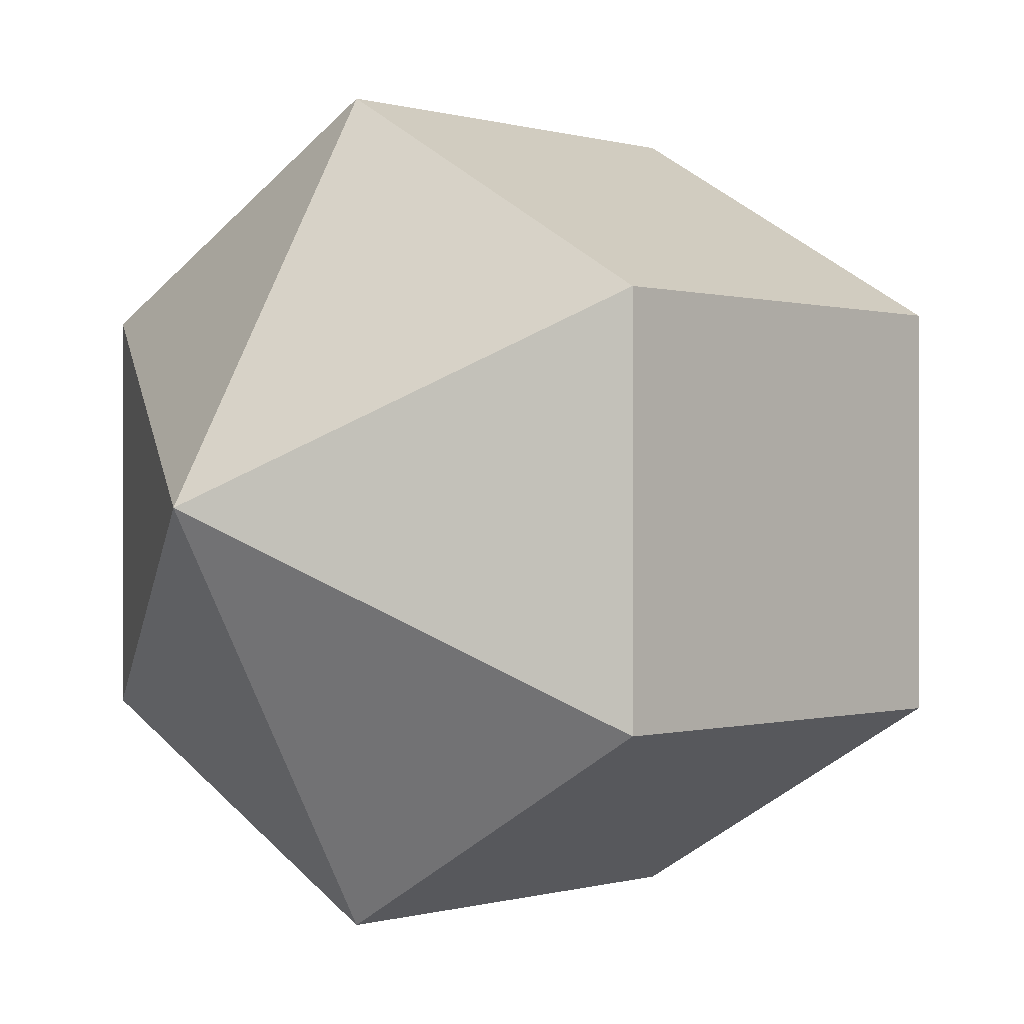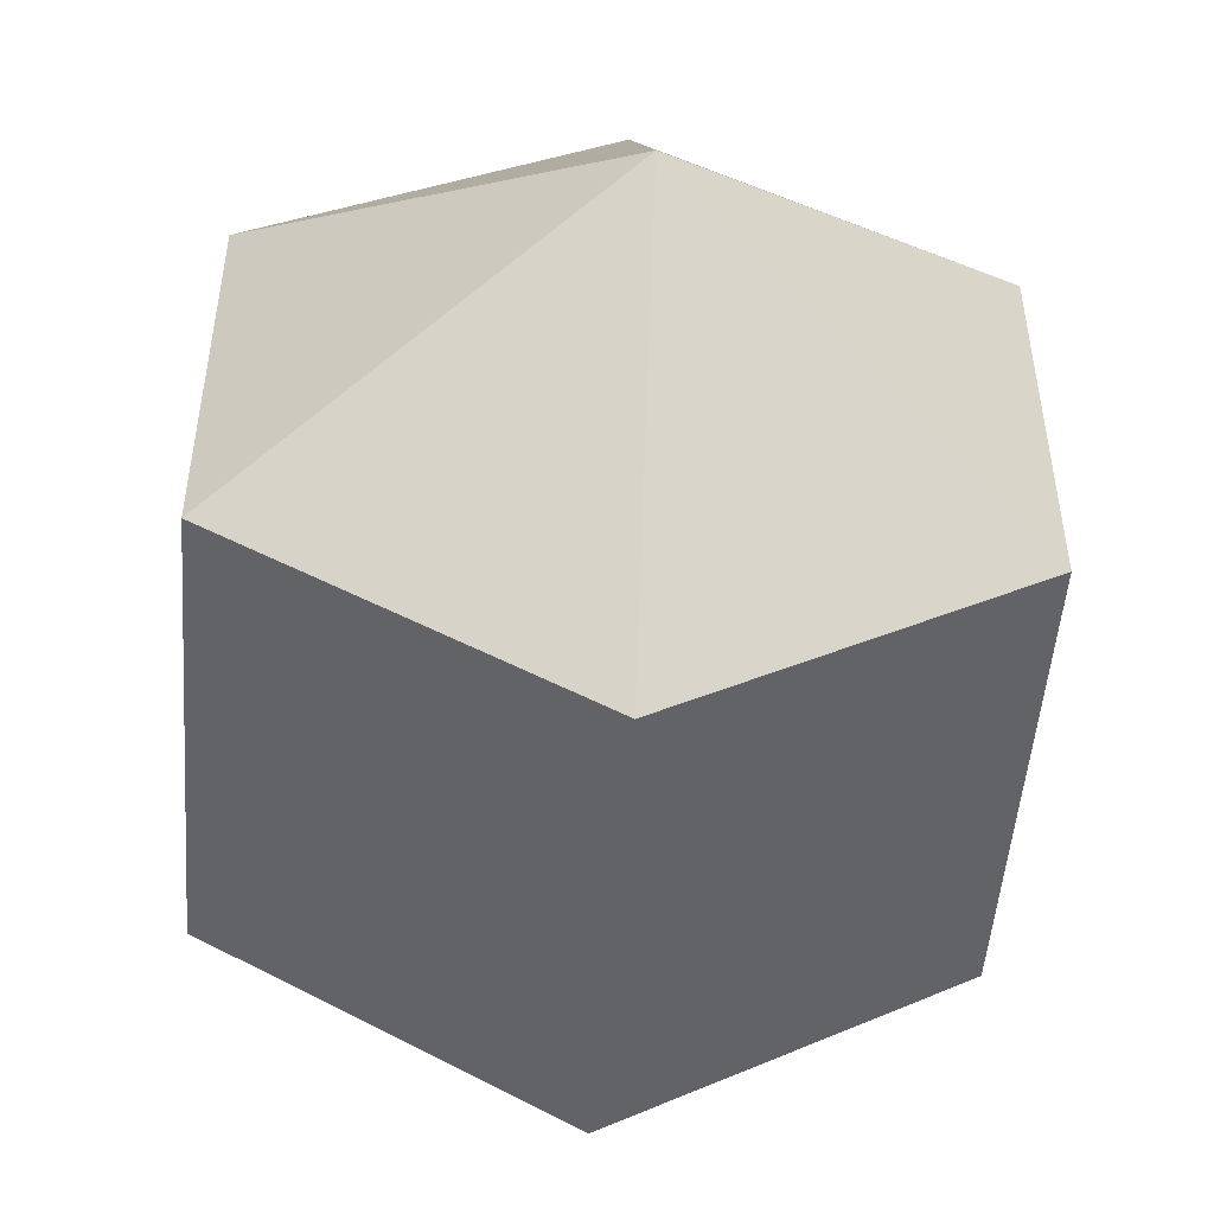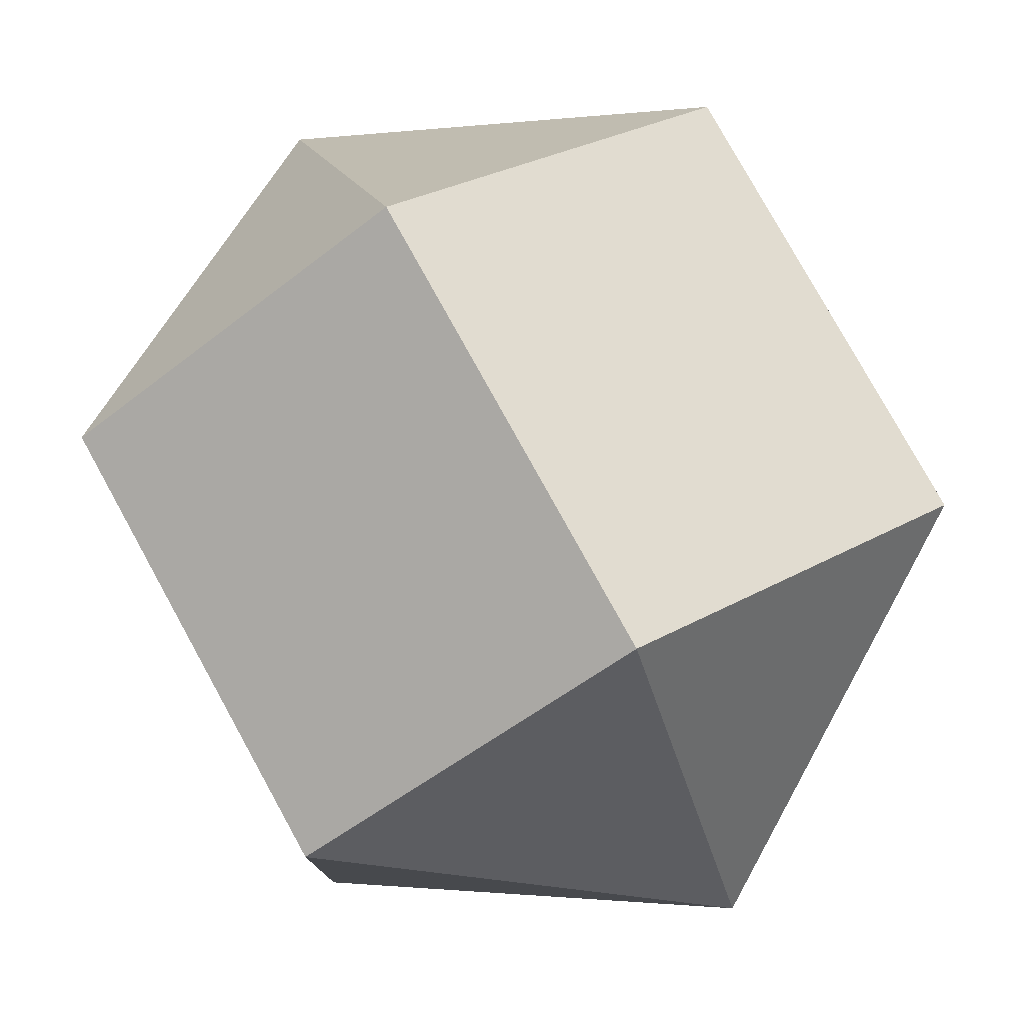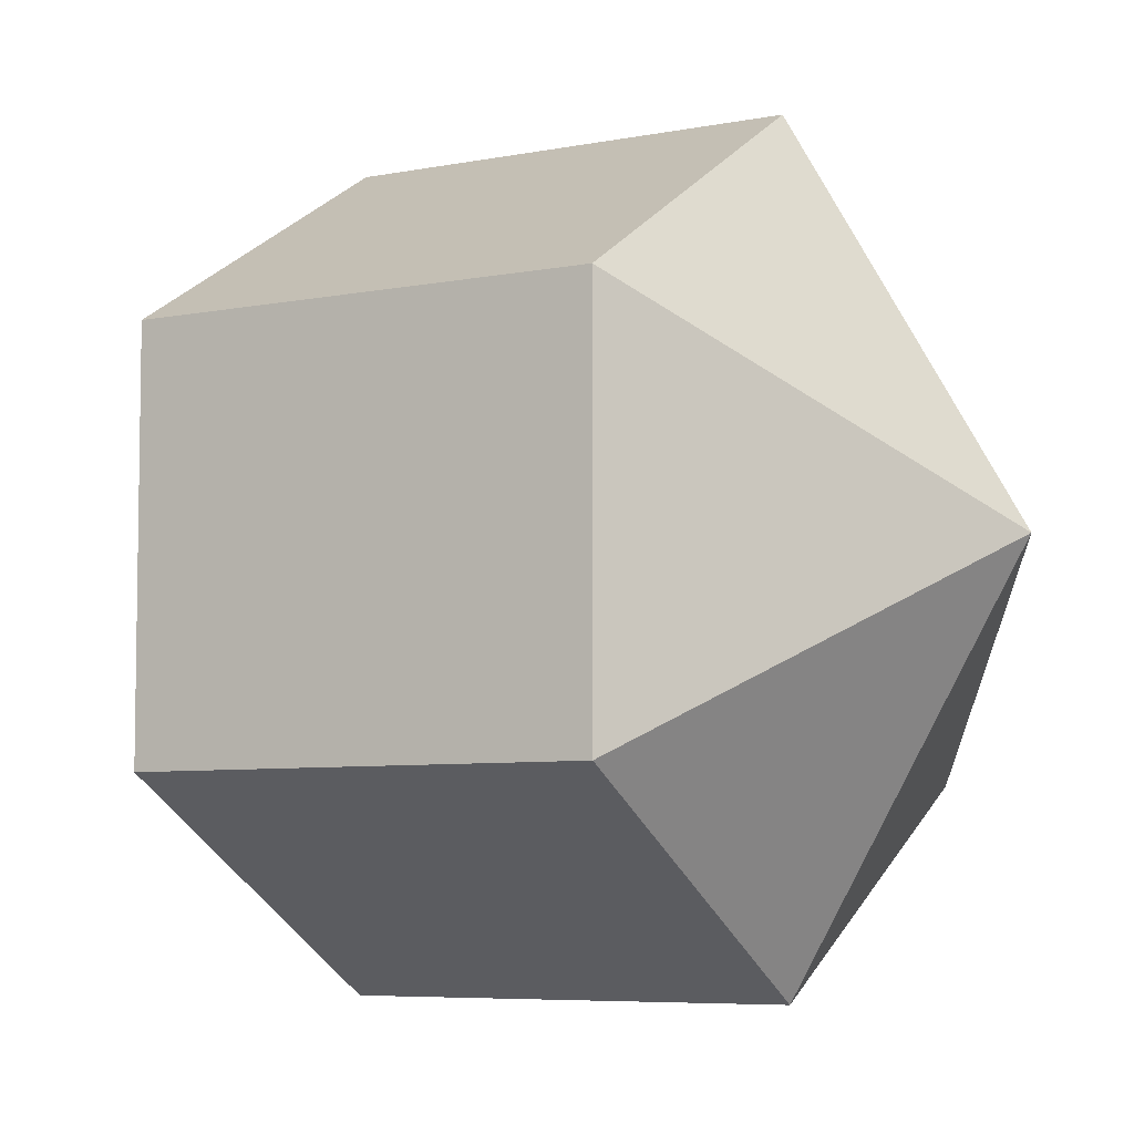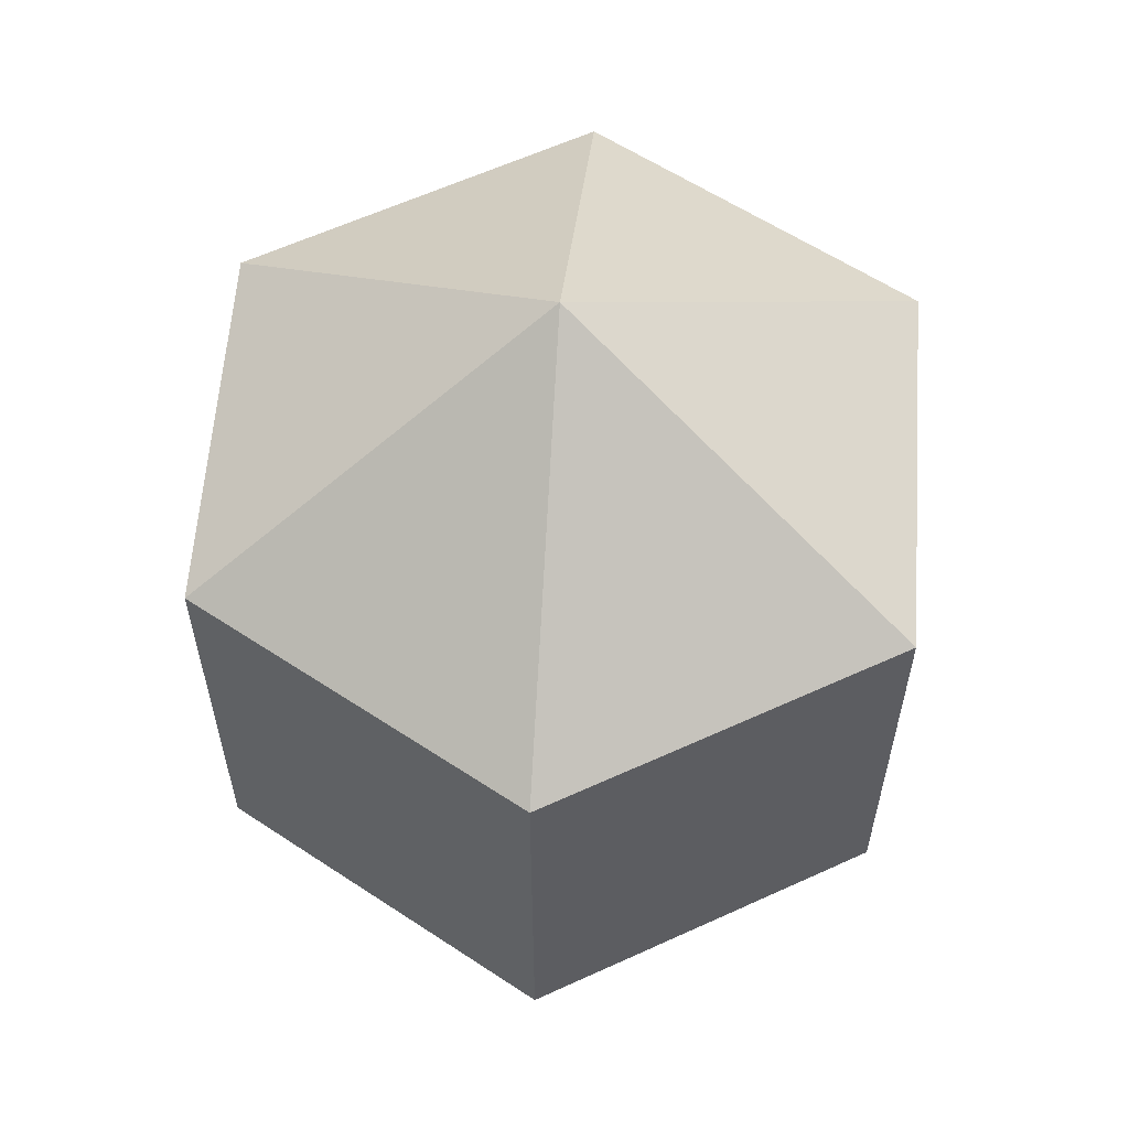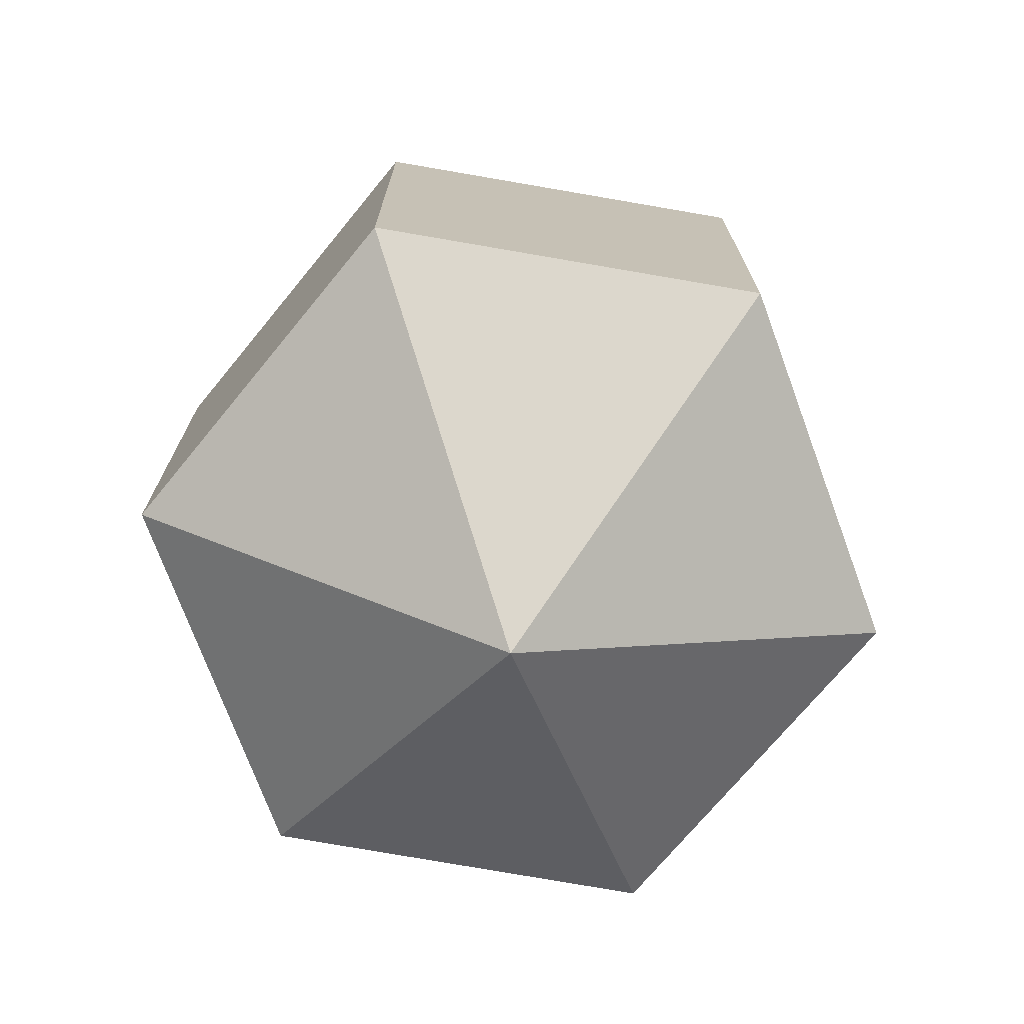
<metadata>
{"format":"obj","ext":"obj","renderer":"f3d","projection":"perspective","resolution":1024,"background":"white","views":[{"elev":-0.1,"azim":41.7,"up":"+Z"},{"elev":-50.1,"azim":-4.4,"up":"+Z"},{"elev":78.6,"azim":151.1,"up":"+Z"},{"elev":-6.3,"azim":120.7,"up":"+Z"},{"elev":59.1,"azim":124.3,"up":"+Y"},{"elev":-73.1,"azim":-159.8,"up":"+Y"}]}
</metadata>
<code>
o model_552
v 0.0002185 0.03774 0.0002446
v 0.0002185 0.01872 0.03267
v 0.0283 0.01872 0.0162
v 0.0002185 0.03774 0.0002446
v 0.0283 0.01872 -0.01623
v 0.0283 0.01872 0.0162
v 0.0002185 0.03774 0.0002446
v 0.0283 0.01872 -0.01623
v 0.0002185 0.01872 -0.0327
v 0.0002185 0.03774 0.0002446
v -0.02831 0.01872 -0.01623
v 0.0002185 0.01872 -0.0327
v 0.0002185 0.03774 0.0002446
v -0.02831 0.01872 -0.01623
v -0.02831 0.01872 0.0162
v 0.0002185 0.03774 0.0002446
v 0.0002185 0.01872 0.03267
v -0.02831 0.01872 0.0162
v 0.0002185 -0.03776 0.0002446
v 0.0283 -0.01873 0.0162
v 0.0002185 -0.01873 0.03267
v 0.0002185 -0.03776 0.0002446
v 0.0283 -0.01873 0.0162
v 0.0283 -0.01873 -0.01623
v 0.0002185 -0.03776 0.0002446
v 0.0002185 -0.01873 -0.0327
v 0.0283 -0.01873 -0.01623
v 0.0002185 -0.03776 0.0002446
v 0.0002185 -0.01873 -0.0327
v -0.02831 -0.01873 -0.01623
v 0.0002185 -0.03776 0.0002446
v -0.02831 -0.01873 0.0162
v -0.02831 -0.01873 -0.01623
v 0.0002185 -0.03776 0.0002446
v -0.02831 -0.01873 0.0162
v 0.0002185 -0.01873 0.03267
v 0.0002185 -0.01873 0.03267
v 0.0283 -0.01873 0.0162
v 0.0002185 0.01872 0.03267
v 0.0283 0.01872 0.0162
v 0.0283 -0.01873 0.0162
v 0.0283 -0.01873 -0.01623
v 0.0283 0.01872 0.0162
v 0.0283 0.01872 -0.01623
v 0.0283 -0.01873 -0.01623
v 0.0002185 -0.01873 -0.0327
v 0.0283 0.01872 -0.01623
v 0.0002185 0.01872 -0.0327
v 0.0002185 -0.01873 -0.0327
v -0.02831 -0.01873 -0.01623
v 0.0002185 0.01872 -0.0327
v -0.02831 0.01872 -0.01623
v -0.02831 -0.01873 -0.01623
v -0.02831 -0.01873 0.0162
v -0.02831 0.01872 -0.01623
v -0.02831 0.01872 0.0162
v -0.02831 -0.01873 0.0162
v 0.0002185 -0.01873 0.03267
v -0.02831 0.01872 0.0162
v 0.0002185 0.01872 0.03267
f 1 2 3
f 2 3 3
f 3 3 4
f 3 4 4
f 4 4 5
f 4 6 5
f 5 6 6
f 6 7 6
f 6 7 7
f 7 8 7
f 7 8 9
f 8 9 9
f 9 9 10
f 9 10 10
f 10 10 11
f 10 12 11
f 11 12 12
f 12 13 12
f 12 13 13
f 13 14 13
f 13 14 15
f 14 15 15
f 15 15 16
f 15 16 16
f 16 16 17
f 16 18 17
f 17 18 18
f 18 19 18
f 18 19 19
f 19 20 19
f 19 20 21
f 20 21 21
f 21 21 22
f 21 22 22
f 22 22 23
f 22 24 23
f 23 24 24
f 24 25 24
f 24 25 25
f 25 26 25
f 25 26 27
f 26 27 27
f 27 27 28
f 27 28 28
f 28 28 29
f 28 30 29
f 29 30 30
f 30 31 30
f 30 31 31
f 31 32 31
f 31 32 33
f 32 33 33
f 33 33 34
f 33 34 34
f 34 34 35
f 34 36 35
f 35 36 36
f 36 37 36
f 36 37 37
f 37 38 37
f 37 38 39
f 38 40 39
f 39 40 40
f 40 41 40
f 40 41 41
f 41 42 41
f 41 42 43
f 42 44 43
f 43 44 44
f 44 45 44
f 44 45 45
f 45 46 45
f 45 46 47
f 46 48 47
f 47 48 48
f 48 49 48
f 48 49 49
f 49 50 49
f 49 50 51
f 50 52 51
f 51 52 52
f 52 53 52
f 52 53 53
f 53 54 53
f 53 54 55
f 54 56 55
f 55 56 56
f 56 57 56
f 56 57 57
f 57 58 57
f 57 58 59
f 58 60 59

</code>
